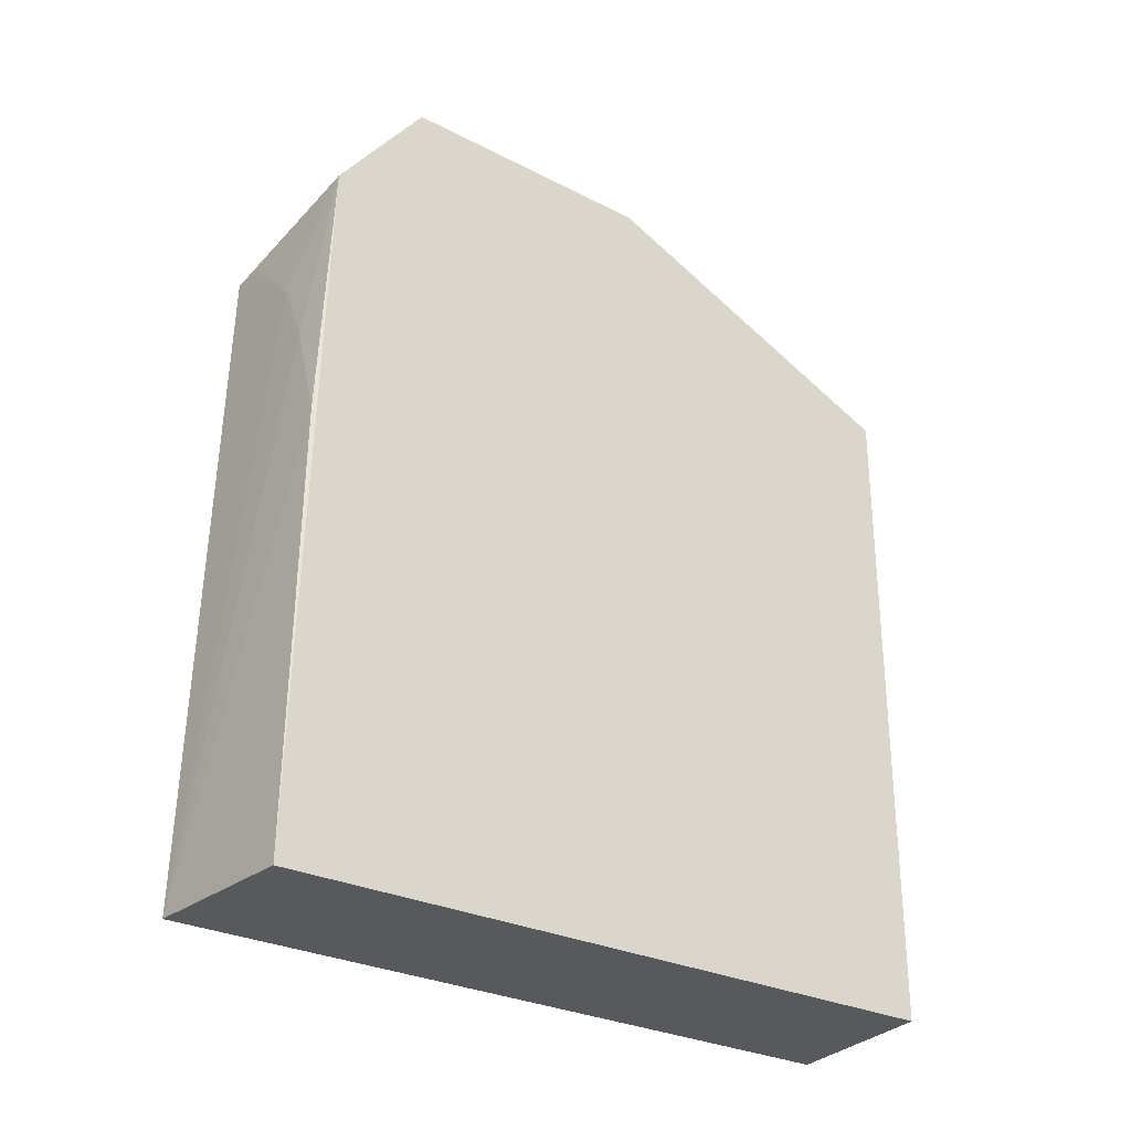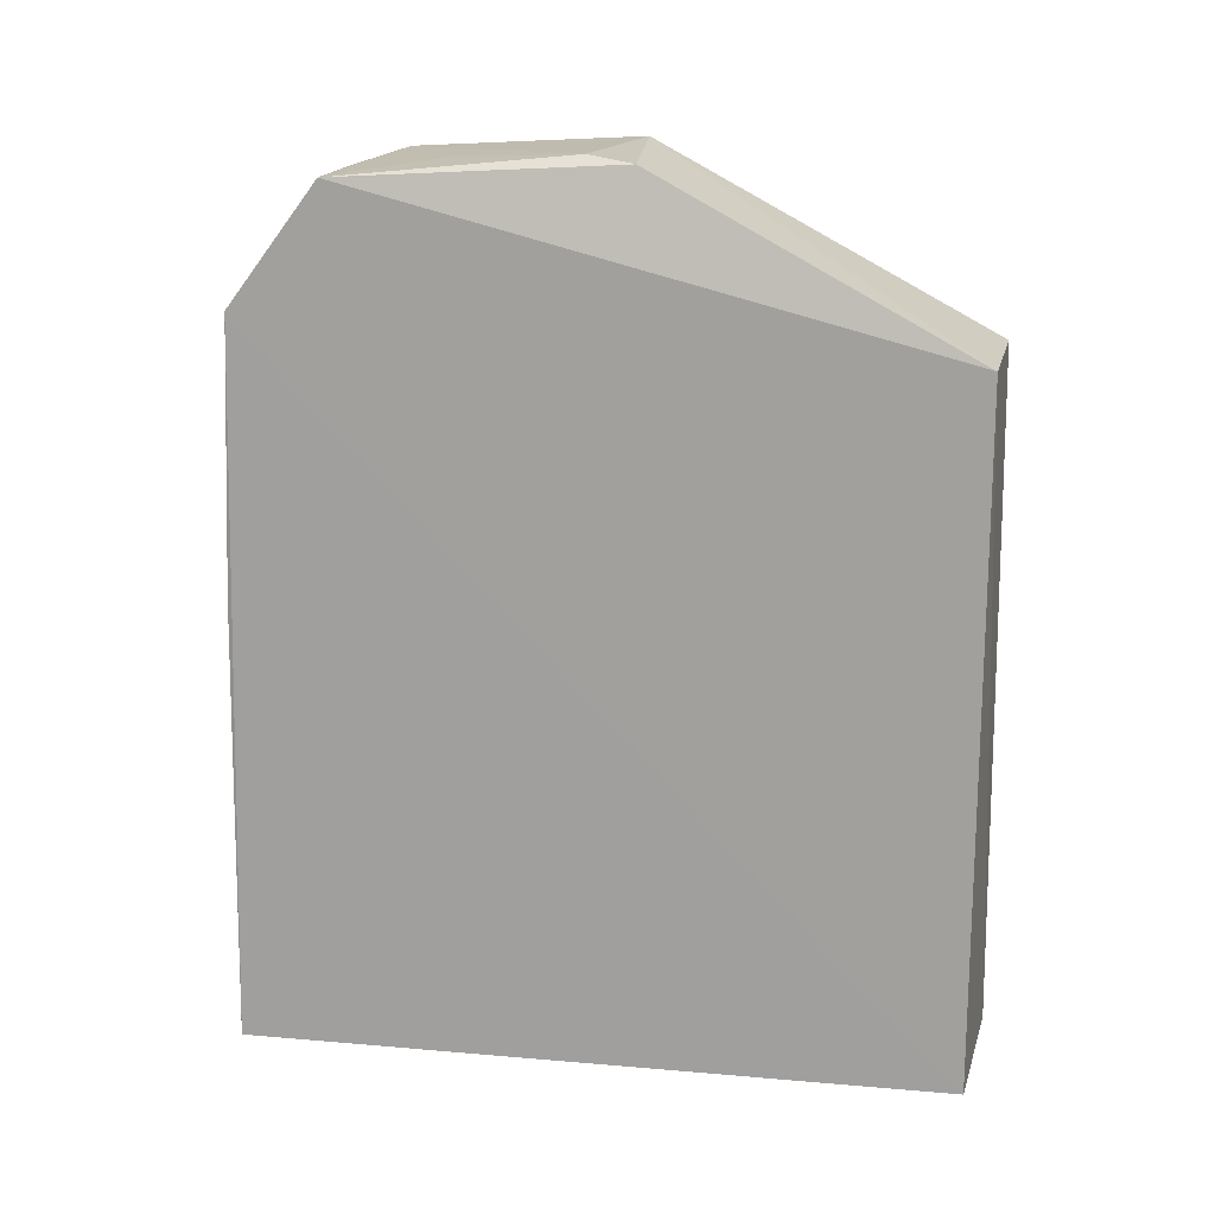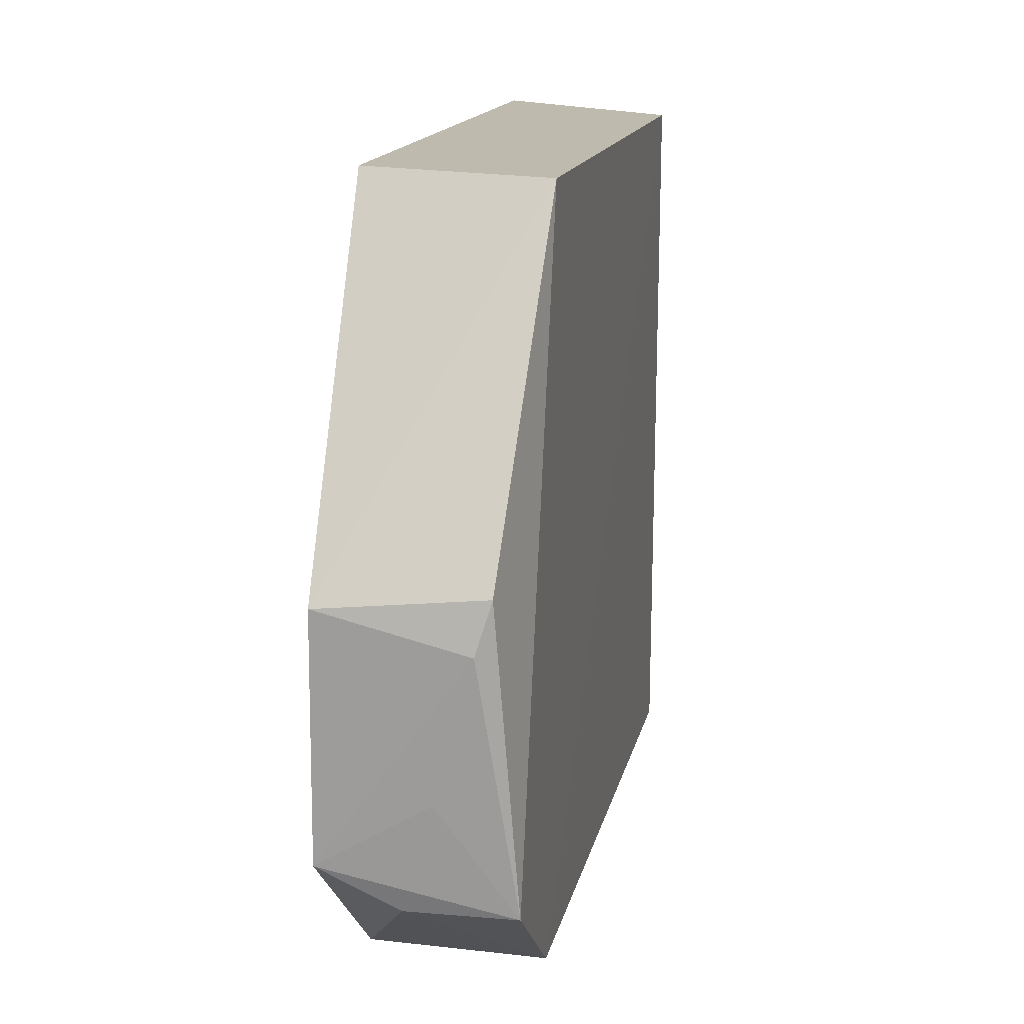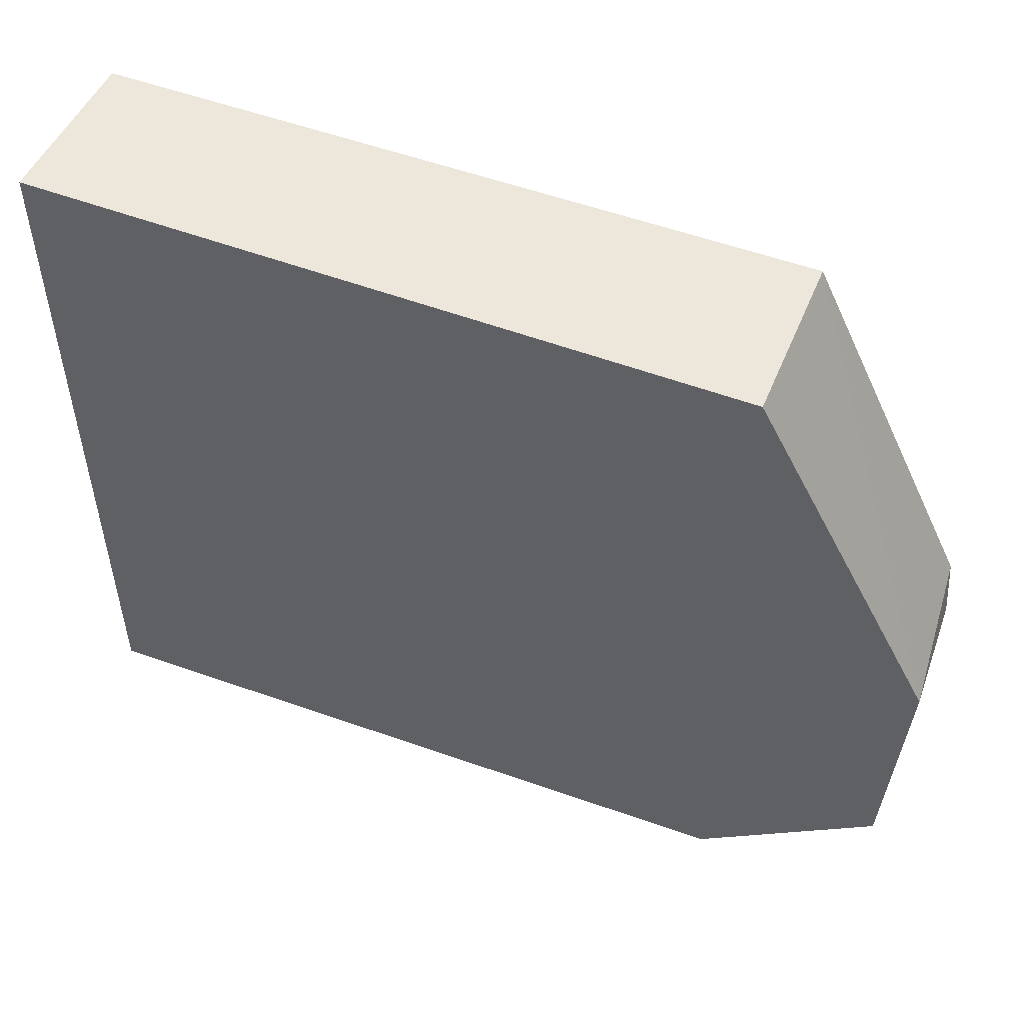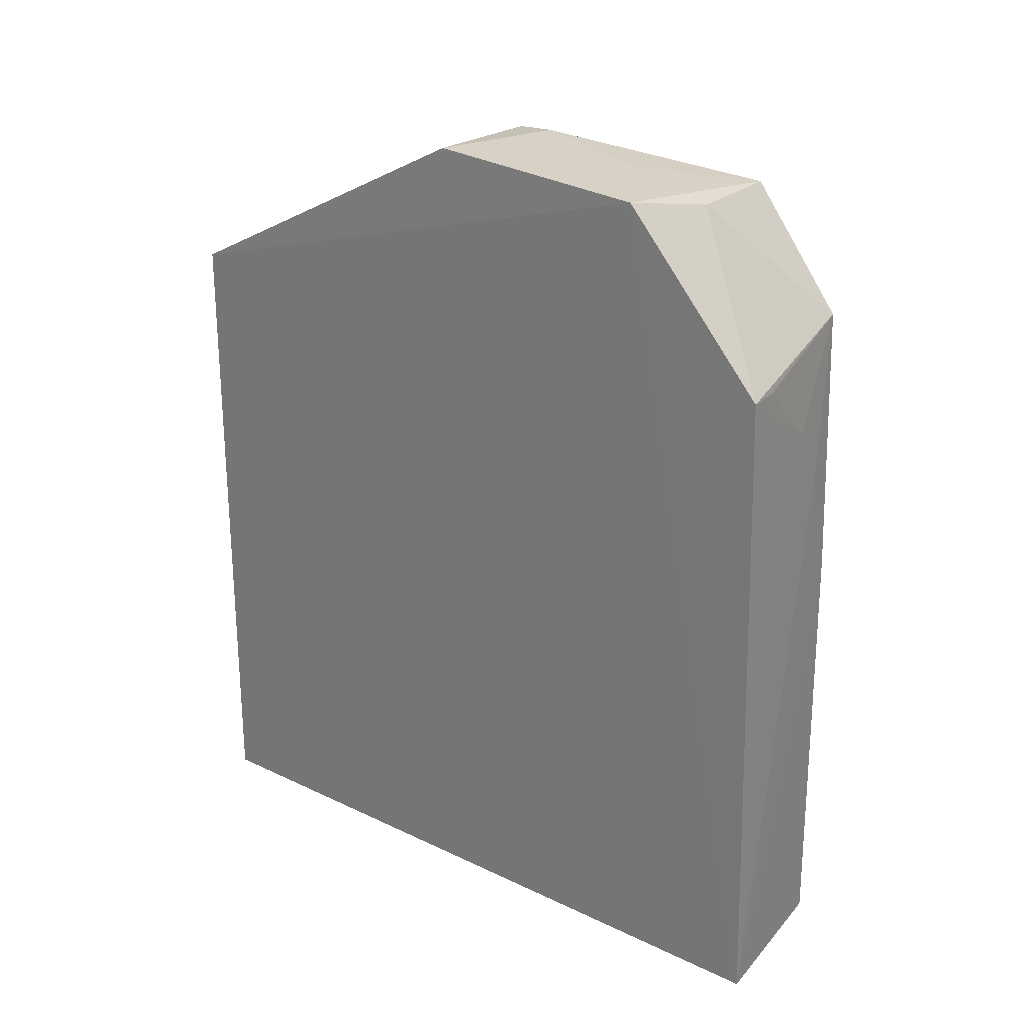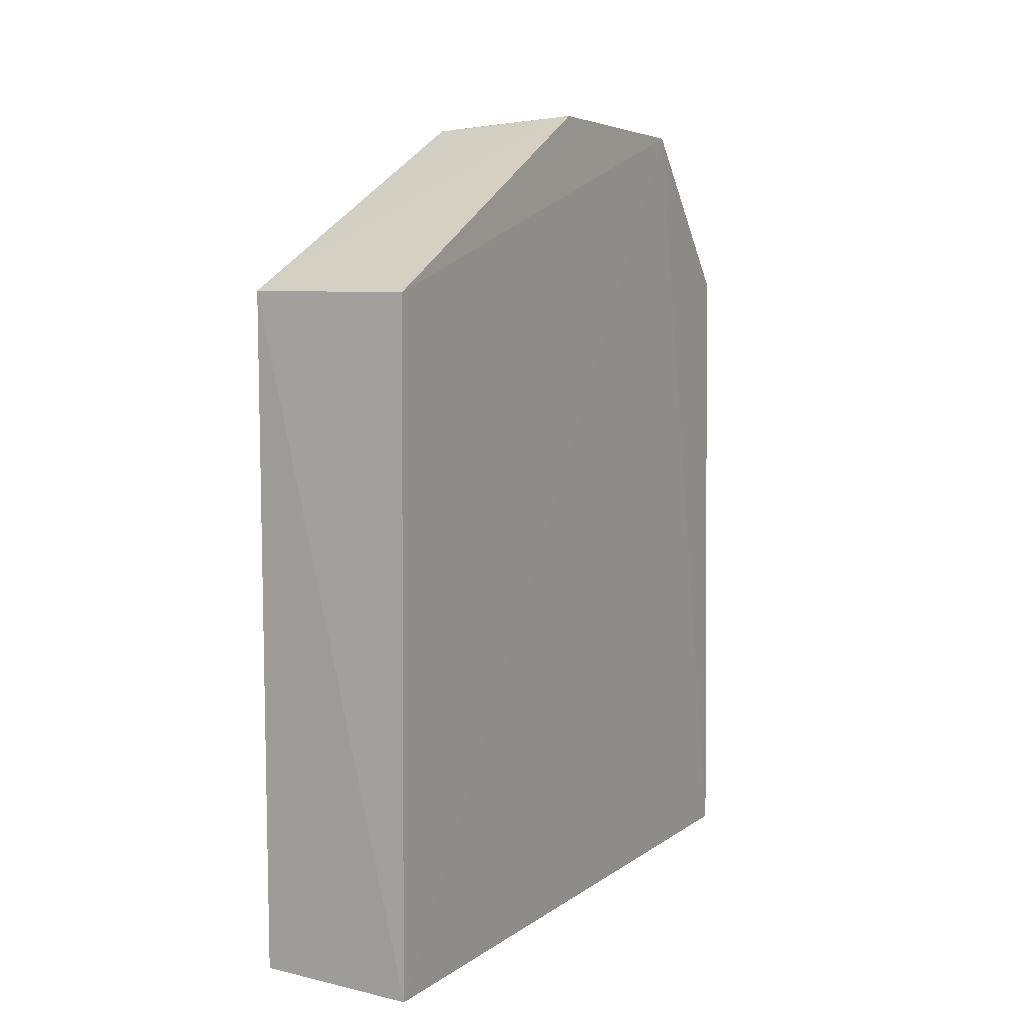
<metadata>
{"format":"obj","ext":"obj","renderer":"f3d","projection":"perspective","resolution":1024,"background":"white","views":[{"elev":-29.4,"azim":-125.9,"up":"+Y"},{"elev":15.8,"azim":-79.9,"up":"+Y"},{"elev":14.5,"azim":-168.9,"up":"+Z"},{"elev":52.6,"azim":111.7,"up":"+Z"},{"elev":26.4,"azim":126.7,"up":"+Y"},{"elev":7.4,"azim":28.8,"up":"+Y"}]}
</metadata>
<code>
v -0.15 0.09848 0.1637
v -0.1497 0.09842 -0.1619
v -0.1479 0.4759 -0.08941
v -0.2162 0.4759 0.0174
v -0.2248 0.0985 0.1576
v -0.225 0.4163 -0.1476
v -0.1499 0.4013 0.1613
v -0.2232 0.09826 -0.155
v -0.1493 0.4004 -0.1536
v -0.225 0.4697 -0.1072
v -0.1499 0.4815 0.01192
v -0.2252 0.4013 0.1581
v -0.2235 0.2949 -0.1524
v -0.1802 0.4703 -0.1072
v -0.2099 0.479 -0.003673
v -0.1943 0.3704 -0.1527
v -0.1935 0.4757 -0.06215
v -0.2091 0.3404 -0.1527
v -0.1644 0.4004 -0.1529
f 1 2 3
f 7 1 3
f 8 2 1
f 8 1 5
f 8 5 6
f 9 3 2
f 11 7 3
f 12 5 1
f 12 1 7
f 12 4 10
f 12 10 6
f 12 6 5
f 12 11 4
f 12 7 11
f 13 8 6
f 13 2 8
f 14 9 6
f 14 6 10
f 14 10 3
f 14 3 9
f 15 10 4
f 15 4 11
f 15 11 3
f 16 9 2
f 17 15 3
f 17 3 10
f 17 10 15
f 18 16 2
f 18 2 13
f 18 13 6
f 18 6 16
f 19 16 6
f 19 6 9
f 19 9 16

</code>
